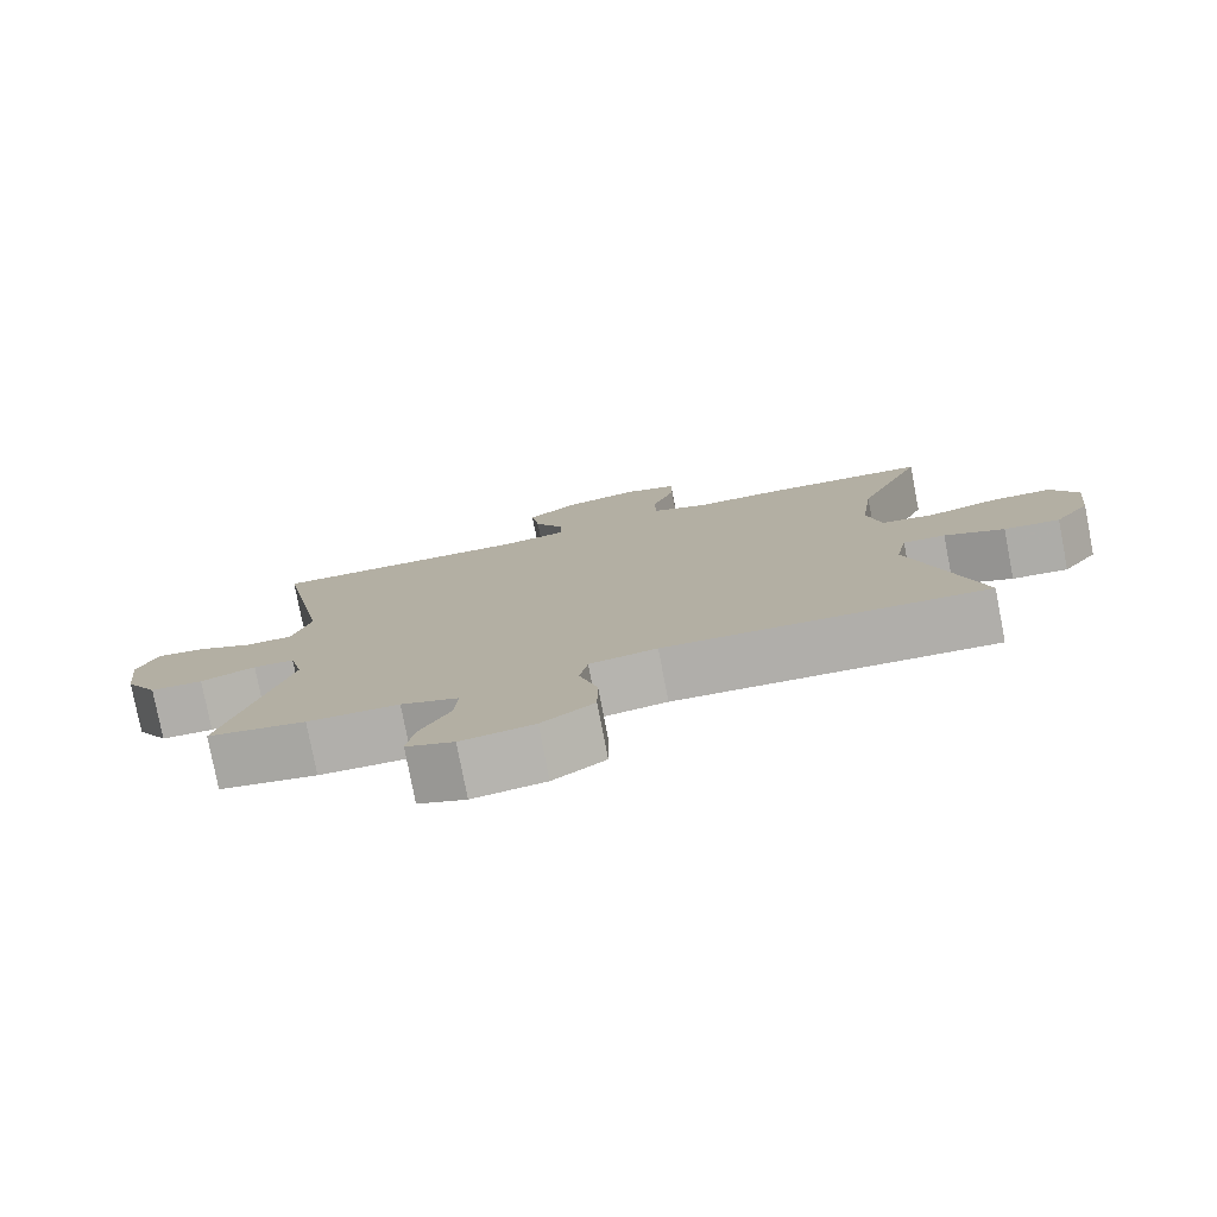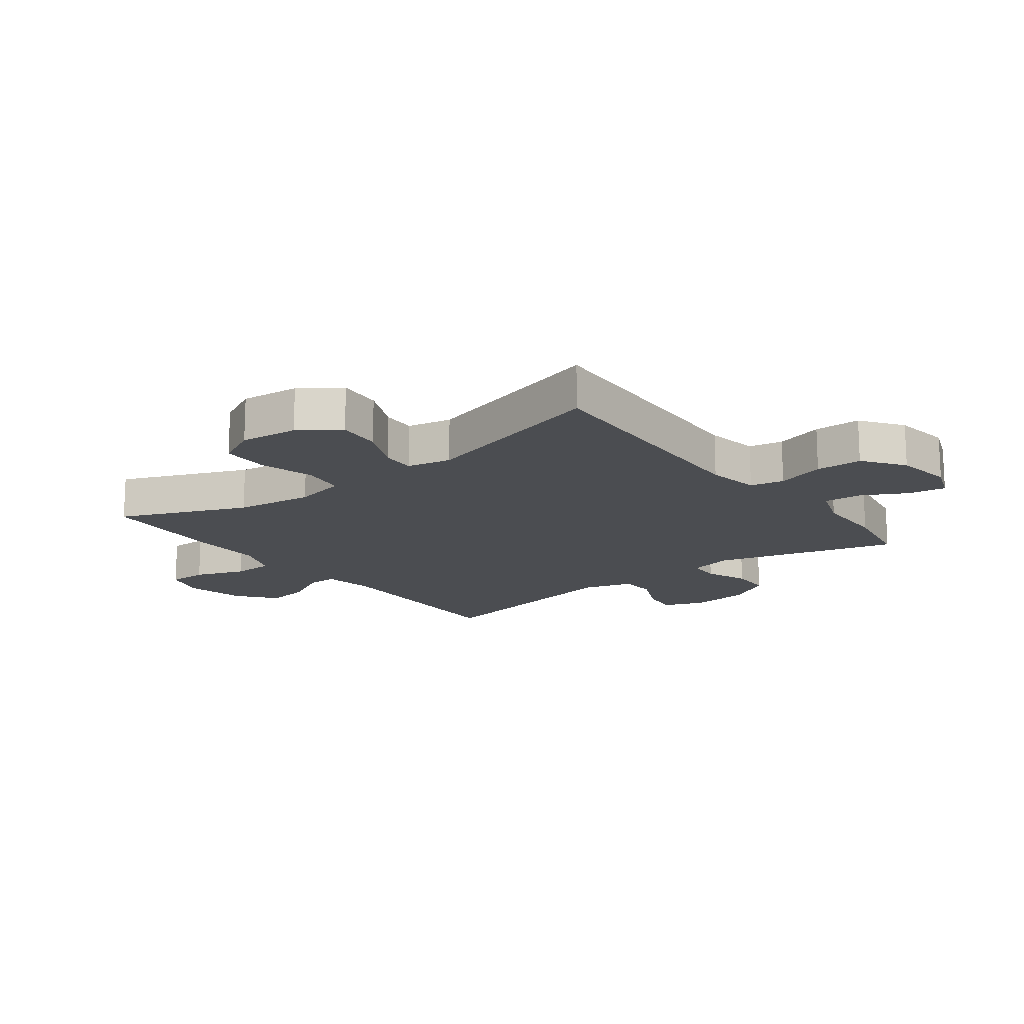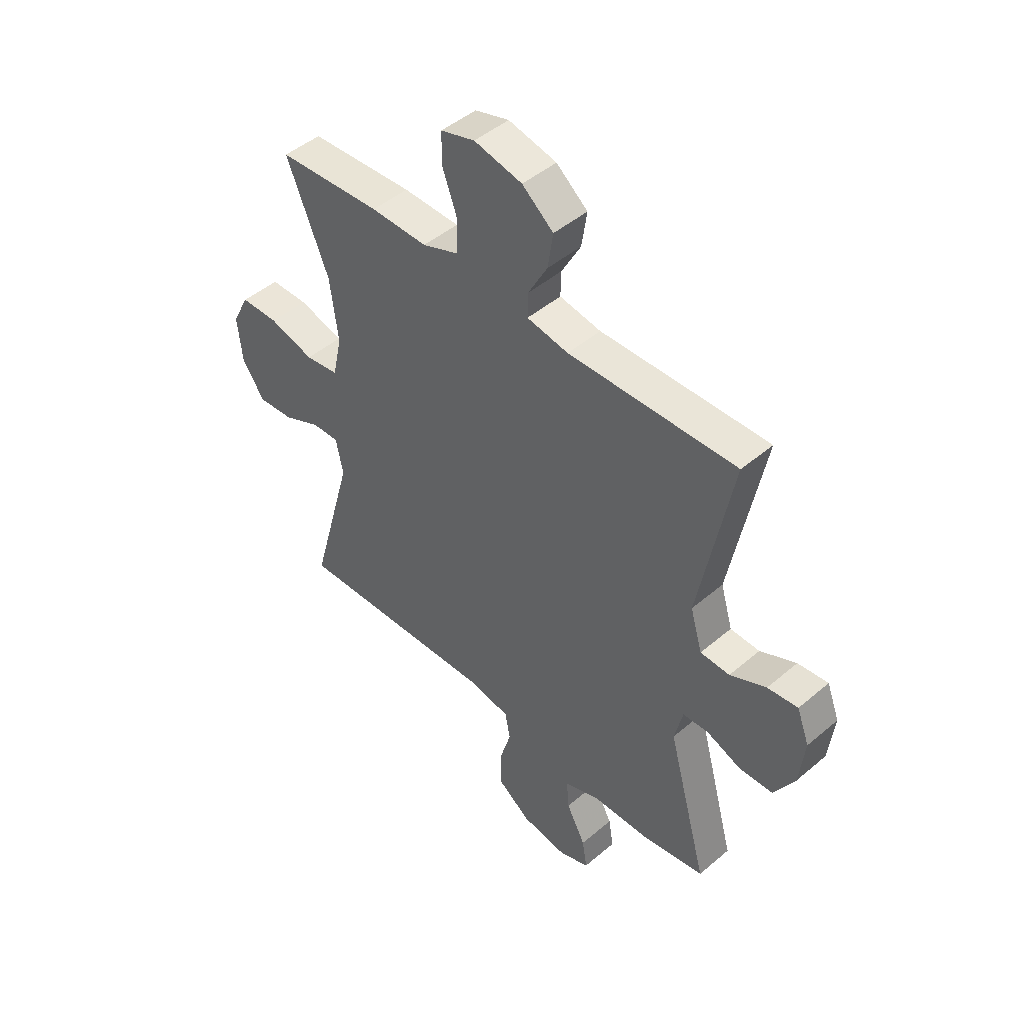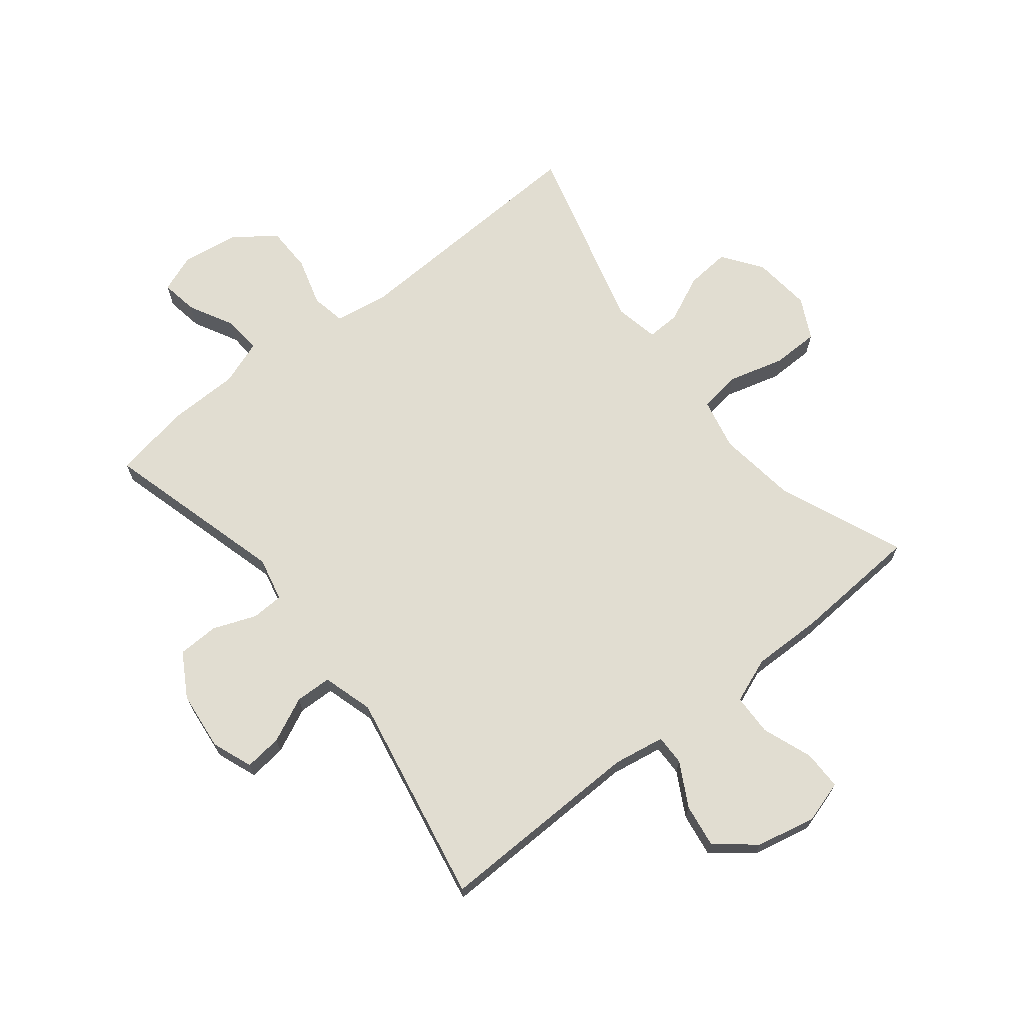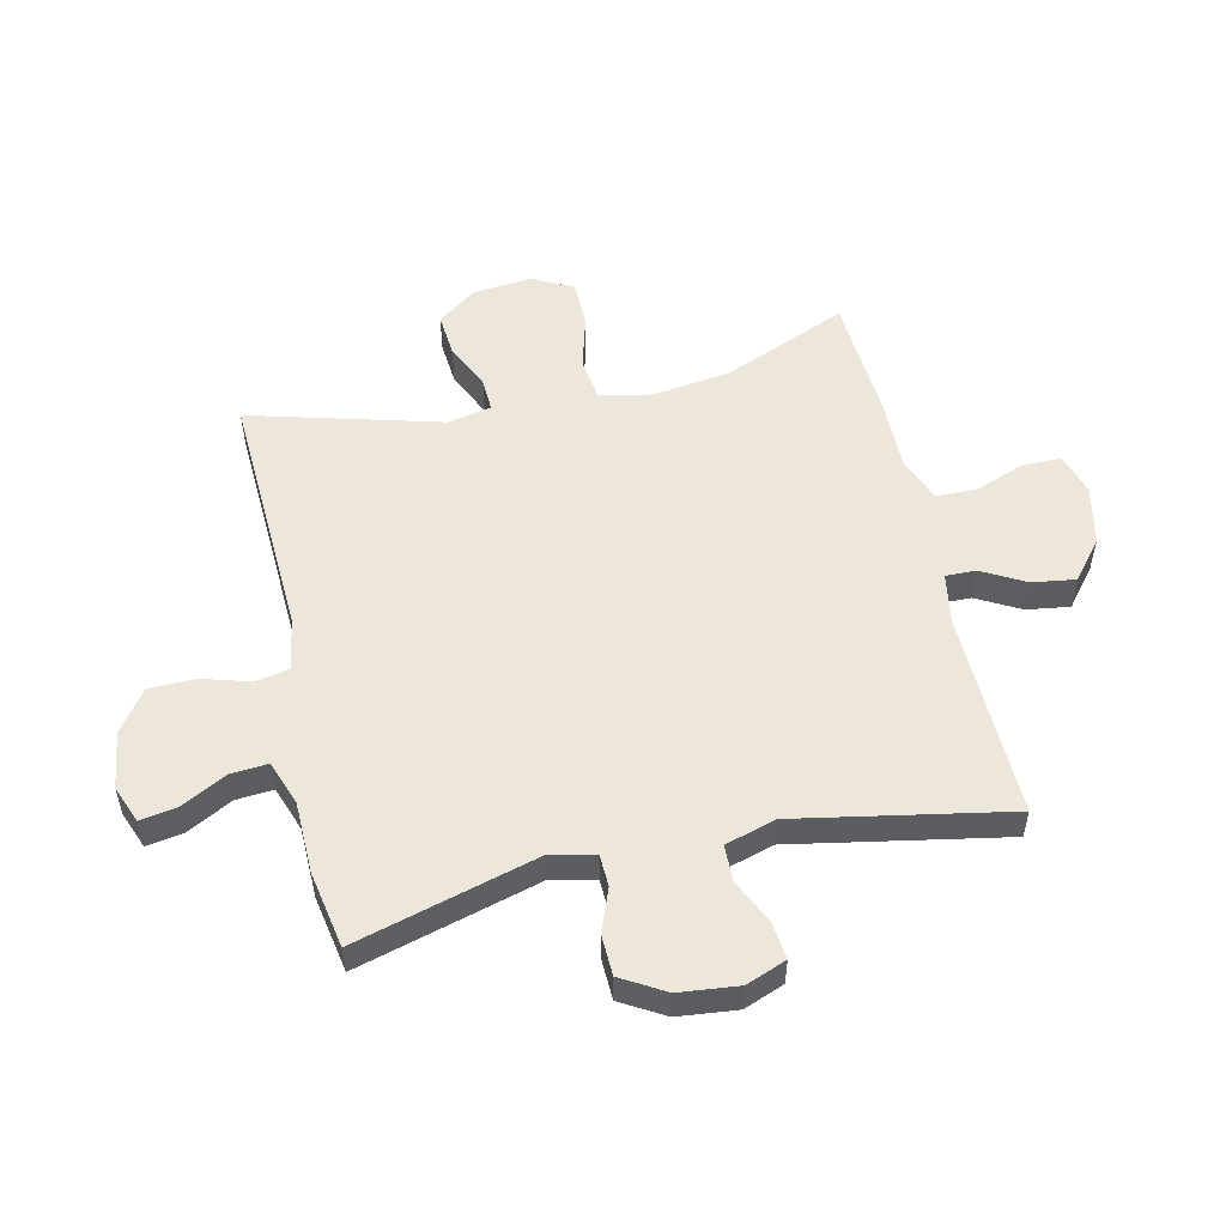
<metadata>
{"format":"obj","ext":"obj","renderer":"f3d","projection":"perspective","resolution":1024,"background":"white","views":[{"elev":-78.5,"azim":10.9,"up":"+Z"},{"elev":-16.0,"azim":127.3,"up":"+Y"},{"elev":46.6,"azim":-134.0,"up":"+Z"},{"elev":68.7,"azim":-38.5,"up":"+Y"},{"elev":53.4,"azim":-102.9,"up":"+Y"}]}
</metadata>
<code>
v 0.5 0.07 0.5
v 0.412 0.07 0.288
v 0.395 0.07 0.157
v 0.414 0.07 0.07
v 0.484 0.07 0.06
v 0.578 0.07 0.086
v 0.657 0.07 0.085
v 0.692 0.07 0.016
v 0.682 0.07 -0.082
v 0.635 0.07 -0.148
v 0.561 0.07 -0.142
v 0.482 0.07 -0.106
v 0.426 0.07 -0.104
v 0.411 0.07 -0.178
v 0.5 0.07 -0.5
v 0.075 0.07 -0.482
v -0.014 0.07 -0.497
v -0.025 0.07 -0.554
v -0.001 0.07 -0.635
v -0.002 0.07 -0.713
v -0.071 0.07 -0.763
v -0.167 0.07 -0.777
v -0.23 0.07 -0.753
v -0.22 0.07 -0.691
v -0.18 0.07 -0.615
v -0.175 0.07 -0.552
v -0.251 0.07 -0.525
v -0.371 0.07 -0.523
v -0.5 0.07 -0.5
v -0.416 0.07 -0.193
v -0.433 0.07 -0.119
v -0.487 0.07 -0.117
v -0.559 0.07 -0.145
v -0.628 0.07 -0.143
v -0.671 0.07 -0.07
v -0.682 0.07 0.03
v -0.656 0.07 0.098
v -0.593 0.07 0.091
v -0.518 0.07 0.056
v -0.457 0.07 0.058
v -0.432 0.07 0.143
v -0.5 0.07 0.5
v -0.151 0.07 0.493
v -0.065 0.07 0.508
v -0.066 0.07 0.559
v -0.106 0.07 0.632
v -0.117 0.07 0.705
v -0.052 0.07 0.758
v 0.048 0.07 0.78
v 0.119 0.07 0.759
v 0.119 0.07 0.693
v 0.088 0.07 0.609
v 0.09 0.07 0.54
v 0.166 0.07 0.511
v 0.284 0.07 0.513
v 0.5 0 0.5
v 0.412 0 0.288
v 0.395 0 0.157
v 0.414 0 0.07
v 0.484 0 0.06
v 0.578 0 0.086
v 0.657 0 0.085
v 0.692 0 0.016
v 0.682 0 -0.082
v 0.635 0 -0.148
v 0.561 0 -0.142
v 0.482 0 -0.106
v 0.426 0 -0.104
v 0.411 0 -0.178
v 0.5 0 -0.5
v 0.075 0 -0.482
v -0.014 0 -0.497
v -0.025 0 -0.554
v -0.001 0 -0.635
v -0.002 0 -0.713
v -0.071 0 -0.763
v -0.167 0 -0.777
v -0.23 0 -0.753
v -0.22 0 -0.691
v -0.18 0 -0.615
v -0.175 0 -0.552
v -0.251 0 -0.525
v -0.371 0 -0.523
v -0.5 0 -0.5
v -0.416 0 -0.193
v -0.433 0 -0.119
v -0.487 0 -0.117
v -0.559 0 -0.145
v -0.628 0 -0.143
v -0.671 0 -0.07
v -0.682 0 0.03
v -0.656 0 0.098
v -0.593 0 0.091
v -0.518 0 0.056
v -0.457 0 0.058
v -0.432 0 0.143
v -0.5 0 0.5
v -0.151 0 0.493
v -0.065 0 0.508
v -0.066 0 0.559
v -0.106 0 0.632
v -0.117 0 0.705
v -0.052 0 0.758
v 0.048 0 0.78
v 0.119 0 0.759
v 0.119 0 0.693
v 0.088 0 0.609
v 0.09 0 0.54
v 0.166 0 0.511
v 0.284 0 0.513
f 54 55 1 2
f 53 54 2 3
f 49 50 51 52
f 49 52 53
f 48 49 53
f 45 46 47 48
f 44 45 48 53
f 41 42 43
f 40 41 43 44
f 36 37 38 39
f 36 39 40
f 35 36 40
f 32 33 34 35
f 31 32 35 40
f 30 31 40 44
f 27 28 29 30
f 26 27 30 44
f 22 23 24 25
f 18 19 20 21
f 17 18 21 22
f 14 15 16
f 13 14 16 17
f 9 10 11 12
f 9 12 13
f 8 9 13
f 5 6 7 8
f 4 5 8 13
f 3 4 13 17
f 44 53 3 17
f 25 26 44
f 17 22 25 44
f 57 56 110 109
f 58 57 109 108
f 107 106 105 104
f 108 107 104
f 108 104 103
f 103 102 101 100
f 108 103 100 99
f 98 97 96
f 99 98 96 95
f 94 93 92 91
f 95 94 91
f 95 91 90
f 90 89 88 87
f 95 90 87 86
f 99 95 86 85
f 85 84 83 82
f 99 85 82 81
f 80 79 78 77
f 76 75 74 73
f 77 76 73 72
f 71 70 69
f 72 71 69 68
f 67 66 65 64
f 68 67 64
f 68 64 63
f 63 62 61 60
f 68 63 60 59
f 72 68 59 58
f 72 58 108 99
f 99 81 80
f 99 80 77 72
f 1 56 57 2
f 2 57 58 3
f 3 58 59 4
f 4 59 60 5
f 5 60 61 6
f 6 61 62 7
f 7 62 63 8
f 8 63 64 9
f 9 64 65 10
f 10 65 66 11
f 11 66 67 12
f 12 67 68 13
f 13 68 69 14
f 14 69 70 15
f 15 70 71 16
f 16 71 72 17
f 17 72 73 18
f 18 73 74 19
f 19 74 75 20
f 20 75 76 21
f 21 76 77 22
f 22 77 78 23
f 23 78 79 24
f 24 79 80 25
f 25 80 81 26
f 26 81 82 27
f 27 82 83 28
f 28 83 84 29
f 29 84 85 30
f 30 85 86 31
f 31 86 87 32
f 32 87 88 33
f 33 88 89 34
f 34 89 90 35
f 35 90 91 36
f 36 91 92 37
f 37 92 93 38
f 38 93 94 39
f 39 94 95 40
f 40 95 96 41
f 41 96 97 42
f 42 97 98 43
f 43 98 99 44
f 44 99 100 45
f 45 100 101 46
f 46 101 102 47
f 47 102 103 48
f 48 103 104 49
f 49 104 105 50
f 50 105 106 51
f 51 106 107 52
f 52 107 108 53
f 53 108 109 54
f 54 109 110 55
f 55 110 56 1

</code>
